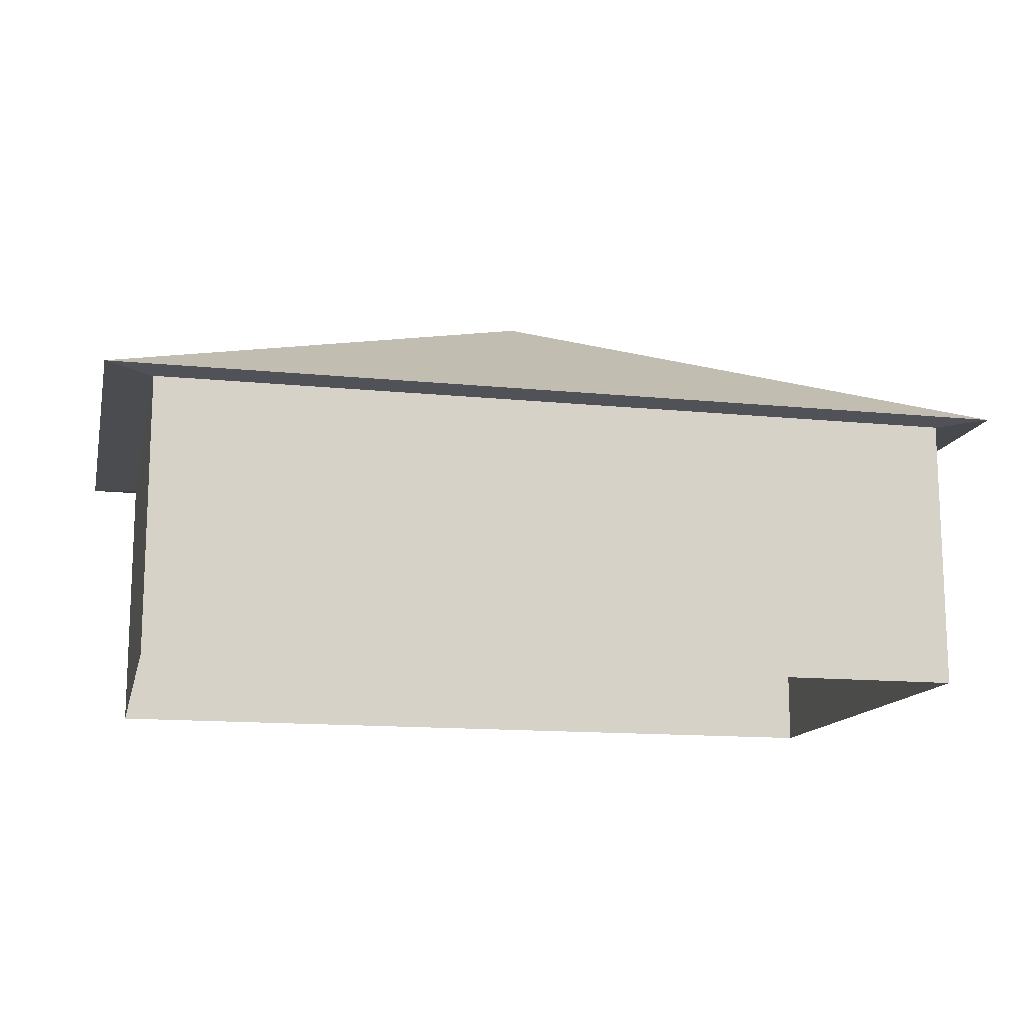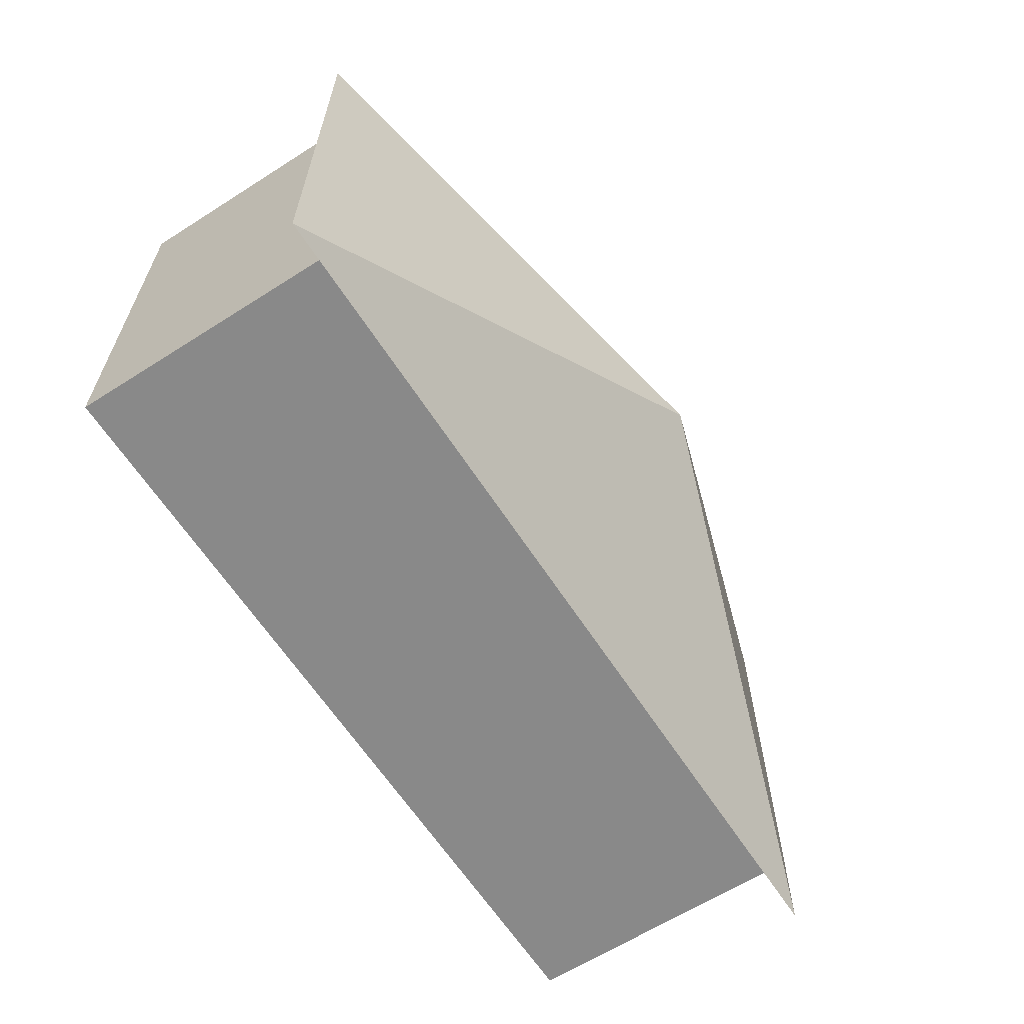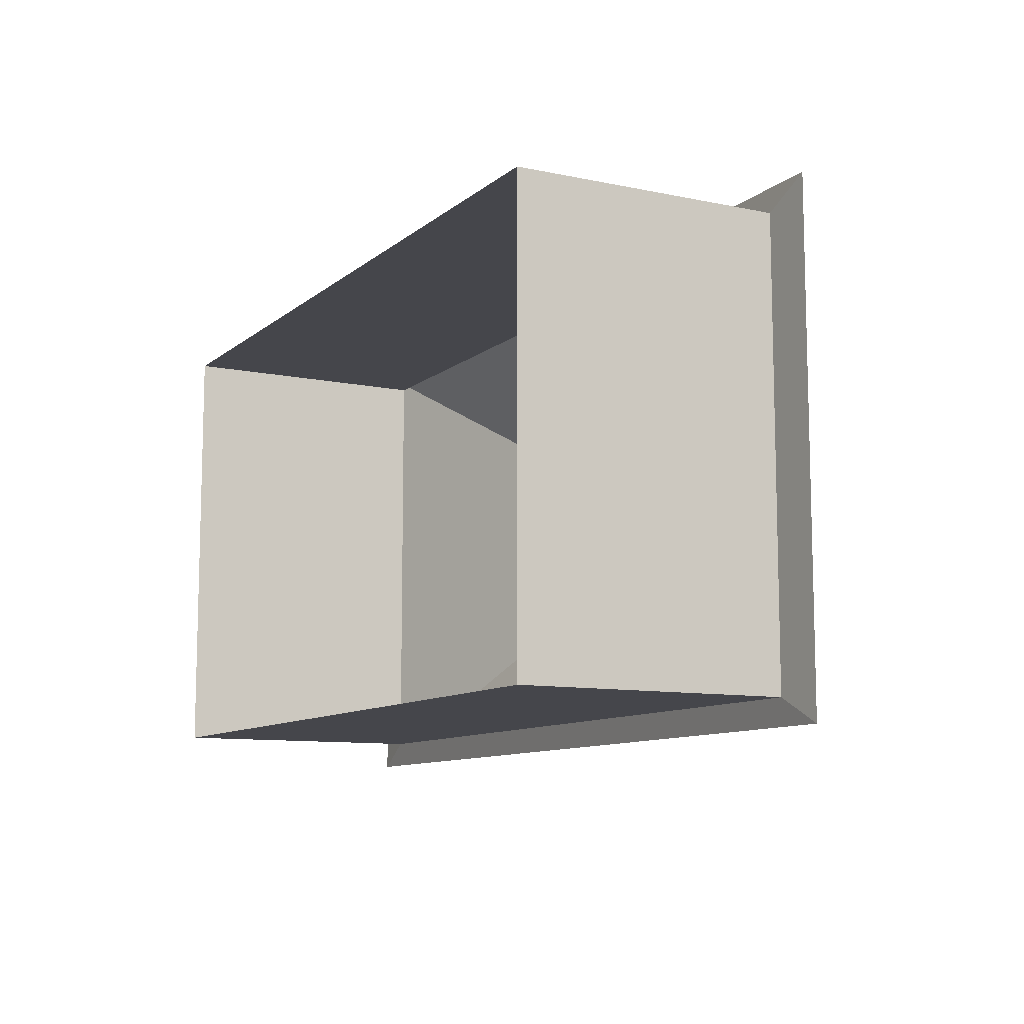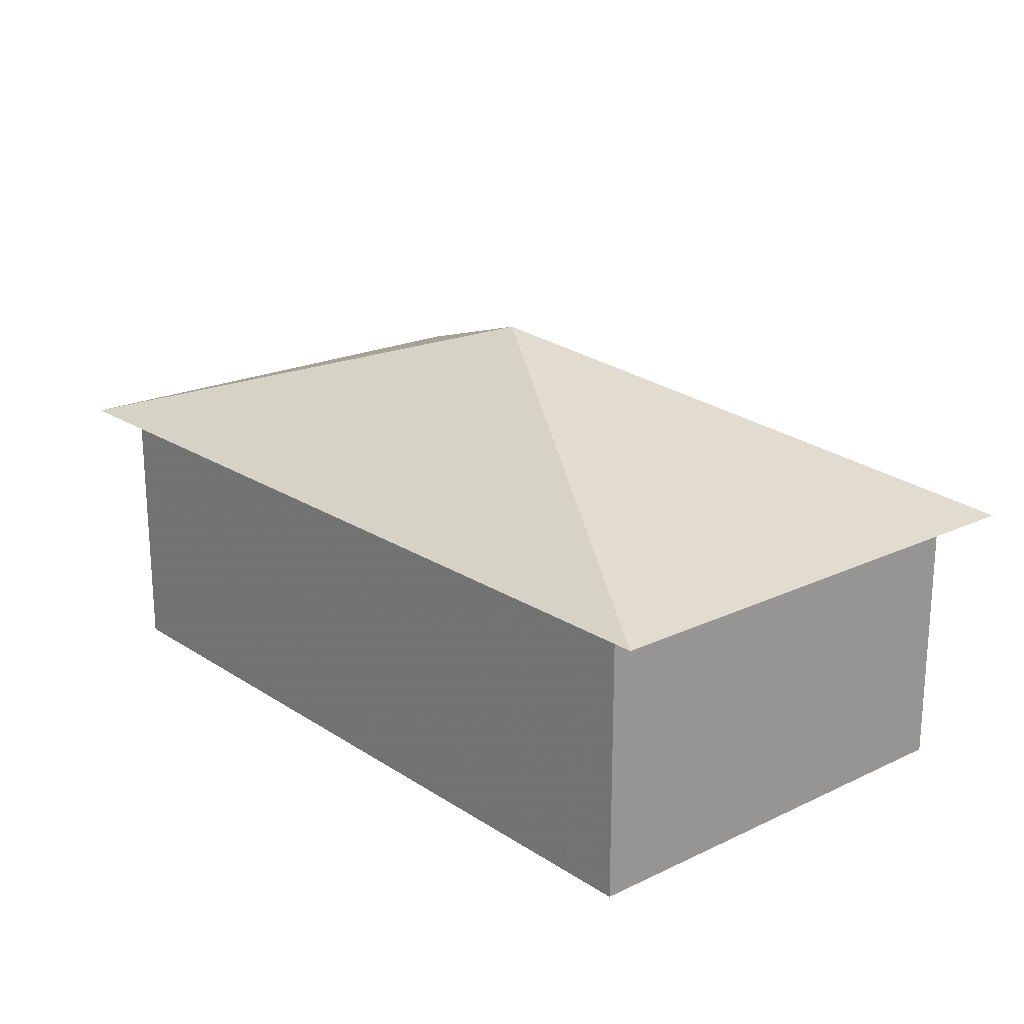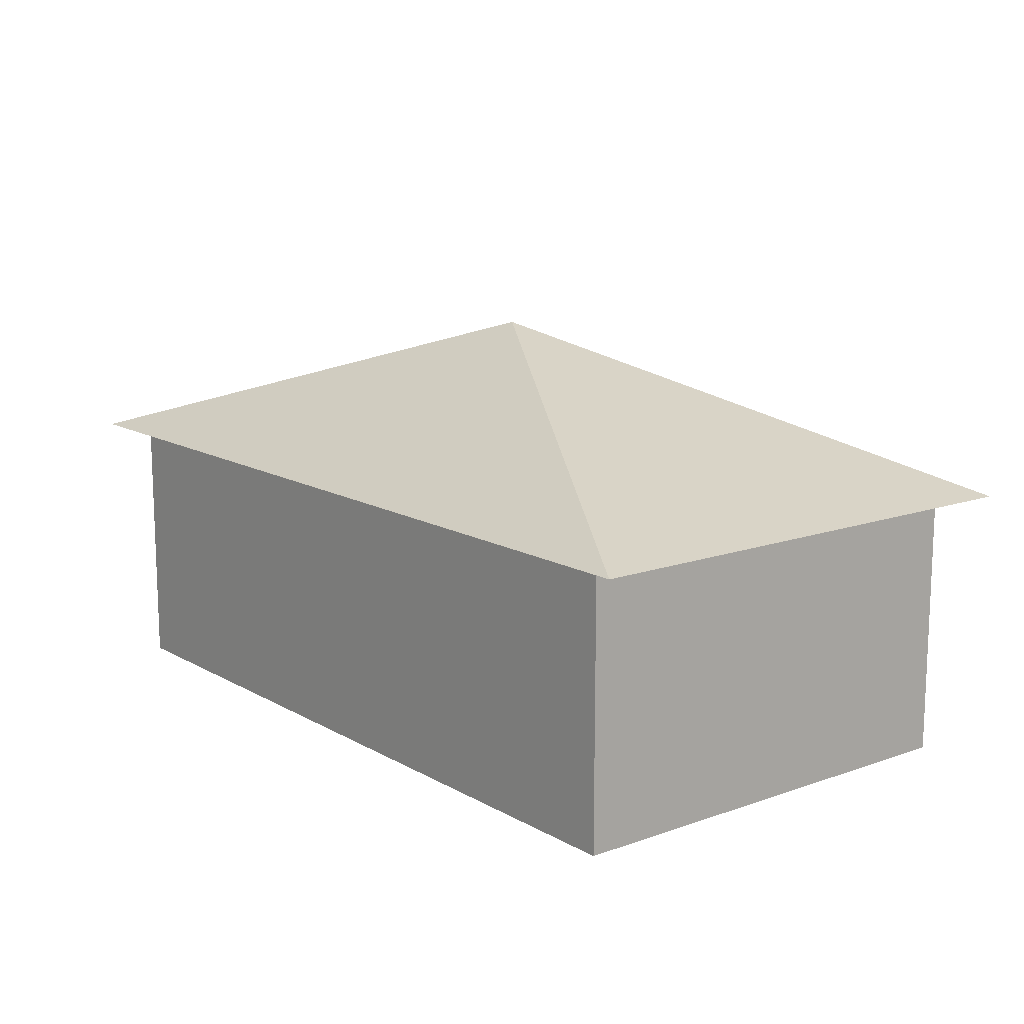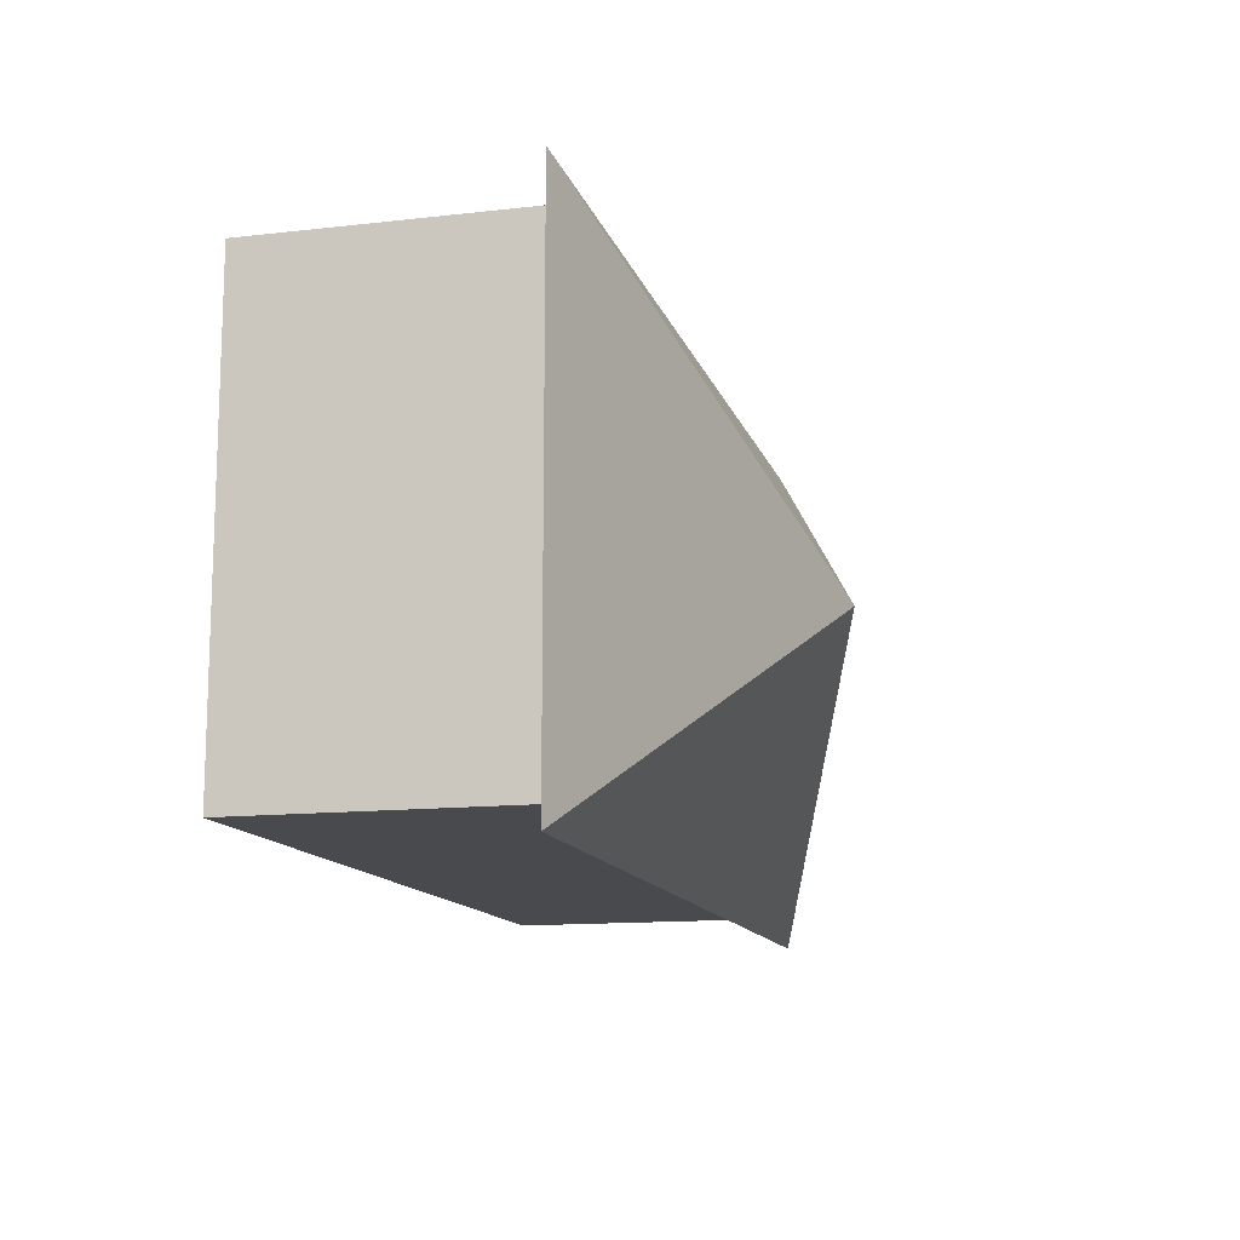
<metadata>
{"format":"obj","ext":"obj","renderer":"f3d","projection":"perspective","resolution":1024,"background":"white","views":[{"elev":-13.8,"azim":-12.7,"up":"+Z"},{"elev":-63.0,"azim":-57.2,"up":"+Y"},{"elev":-10.0,"azim":-118.2,"up":"+Y"},{"elev":20.4,"azim":49.4,"up":"+Z"},{"elev":13.3,"azim":51.5,"up":"+Z"},{"elev":-13.0,"azim":-75.3,"up":"+Y"}]}
</metadata>
<code>
g
v  -9.783 5.502 0
v  -9.783 -5.502 0
v  9.783 5.502 0
v  9.783 -5.502 0
v  -9.783 5.502 6.536
v  -9.783 -5.502 6.536
v  9.783 5.502 6.536
v  9.783 -5.502 6.536
v  -10.92 6.141 6.627
v  -10.92 -6.141 6.627
v  10.92 -6.141 6.627
v  10.92 6.141 6.627
v  0 0 10.24
g building-residential_51
f -8 -9 -13 -12
f -6 -8 -12 -10
f -7 -6 -10 -11
f -9 -7 -11 -13
f -4 -5 -9 -8
f -3 -4 -8 -6
f -2 -3 -6 -7
f -5 -2 -7 -9
f -5 -4 -1
f -4 -3 -1
f -3 -2 -1
f -2 -5 -1
g

</code>
